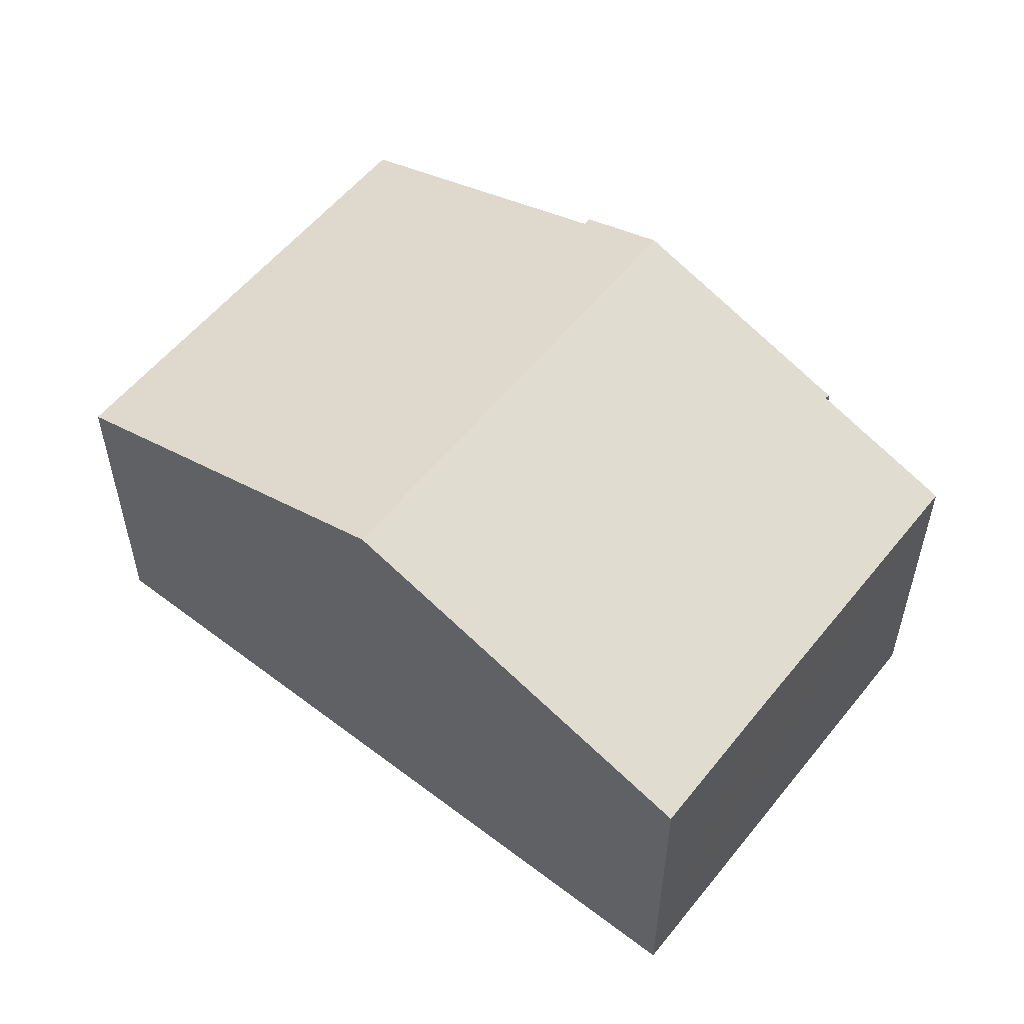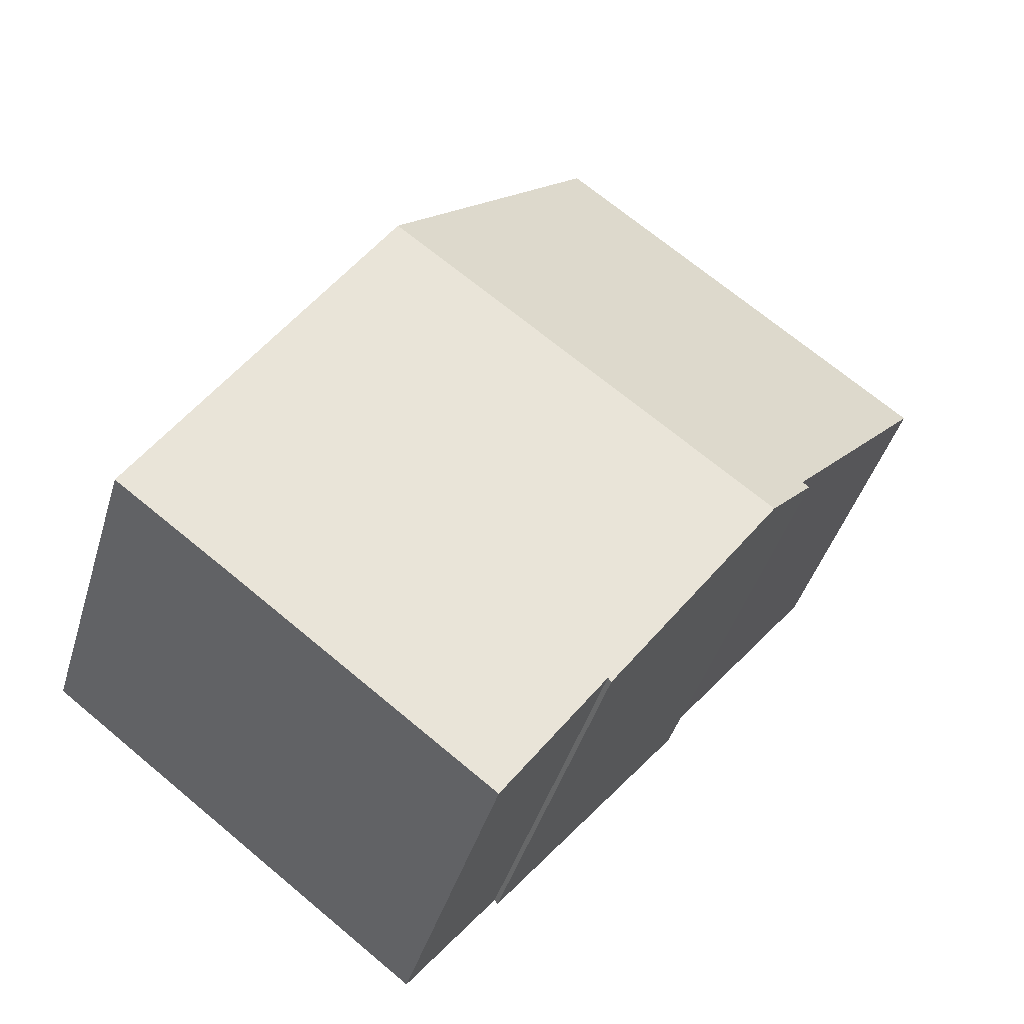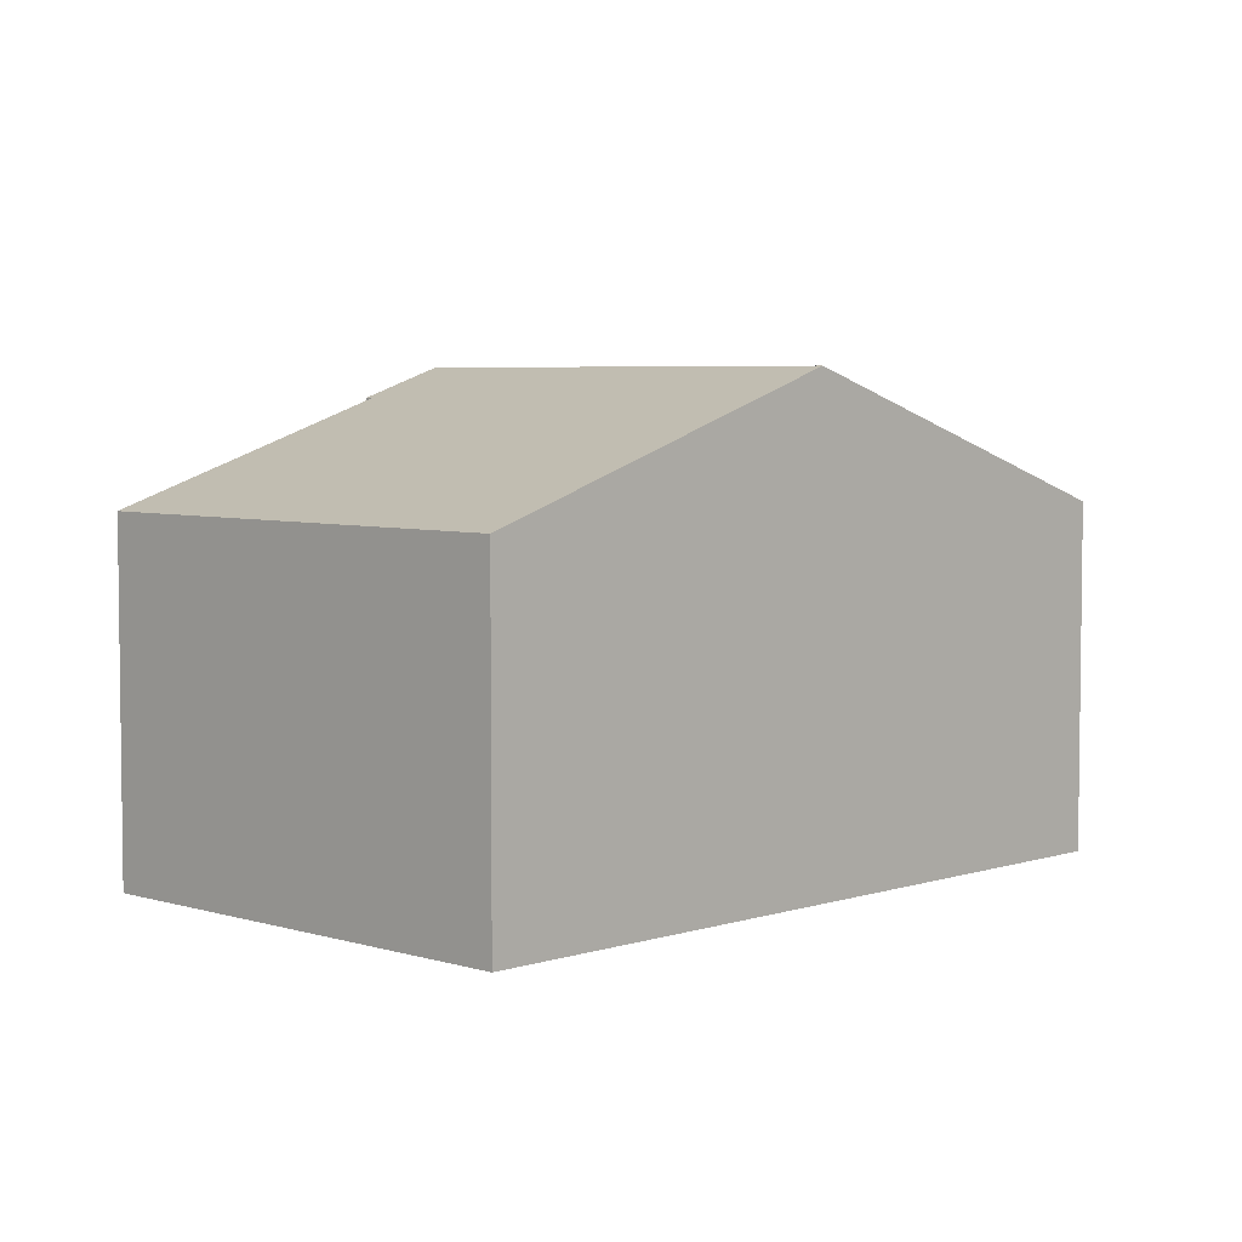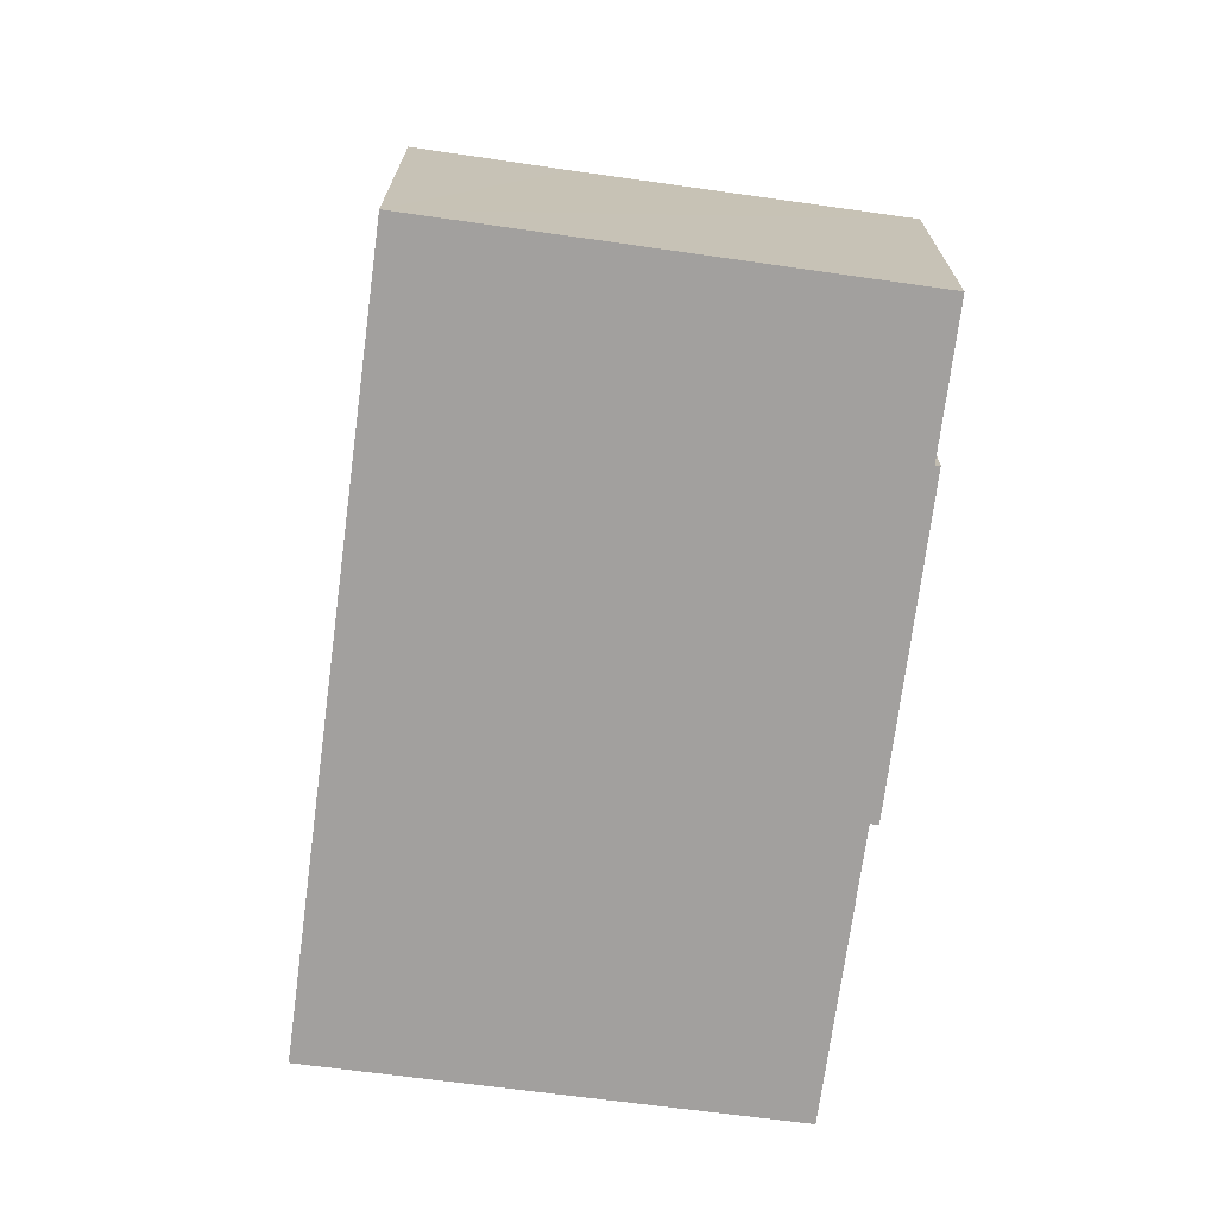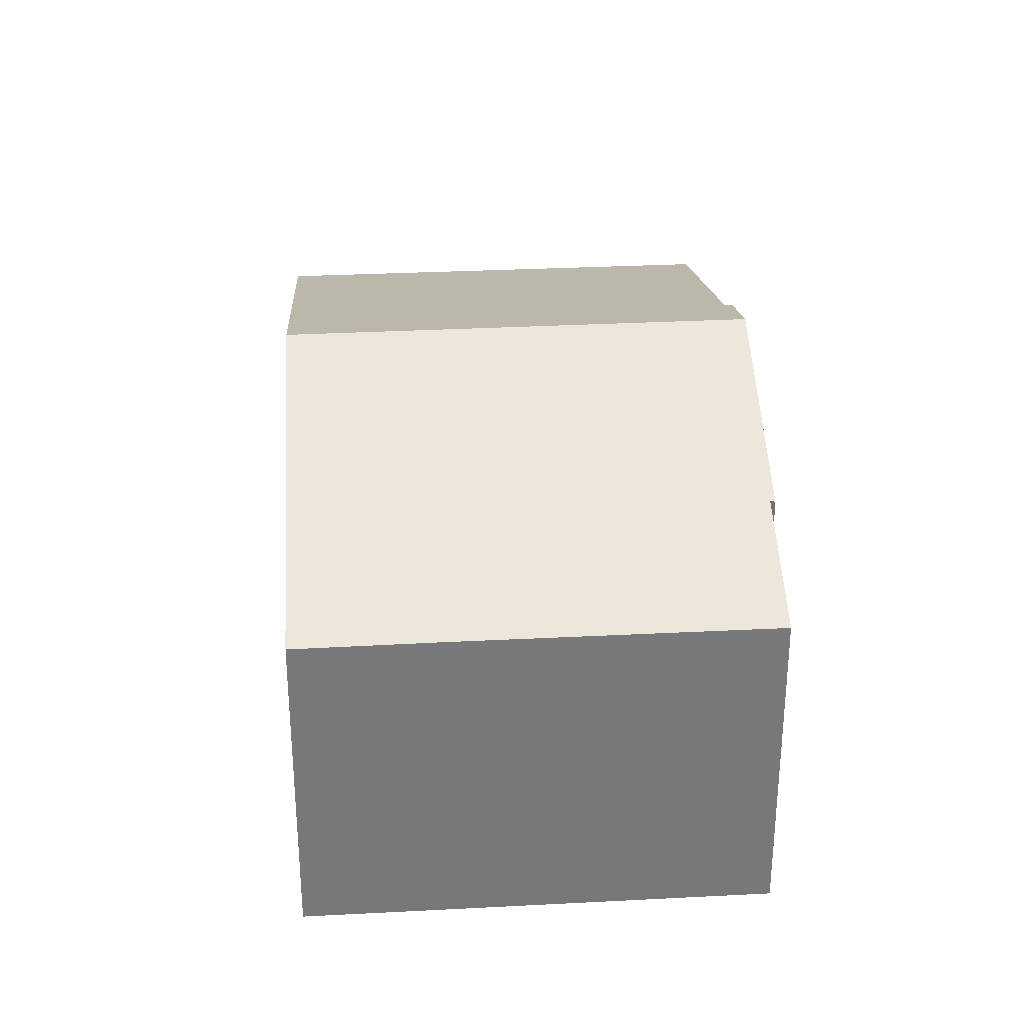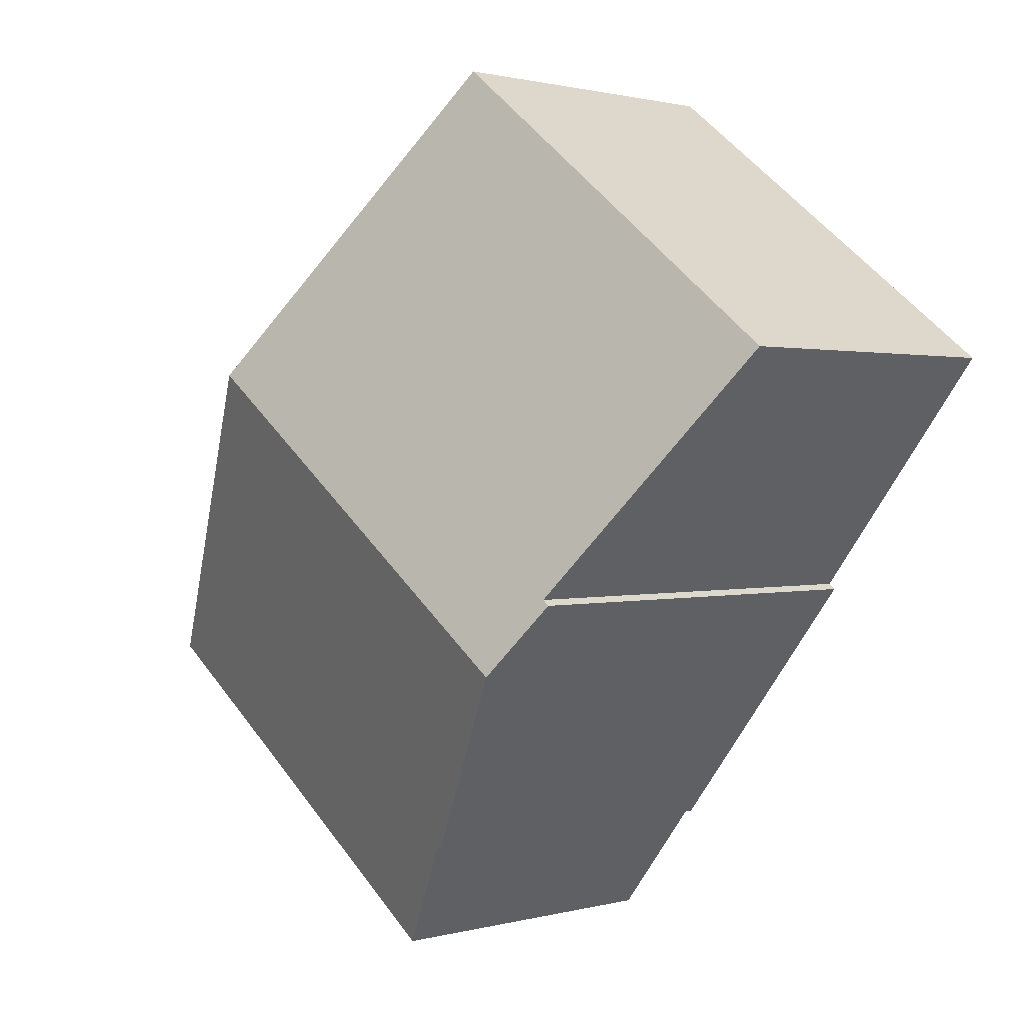
<metadata>
{"format":"obj","ext":"obj","renderer":"f3d","projection":"perspective","resolution":1024,"background":"white","views":[{"elev":56.4,"azim":90.8,"up":"+Y"},{"elev":-42.7,"azim":163.8,"up":"+Z"},{"elev":4.9,"azim":6.4,"up":"+Y"},{"elev":-71.9,"azim":134.7,"up":"+Y"},{"elev":32.8,"azim":138.6,"up":"+Y"},{"elev":1.1,"azim":-134.9,"up":"+Z"}]}
</metadata>
<code>
v  4.798 9.822 -6.517
v  7.972 8.167 -10.4
v  7.904 8.156 -10.49
v  15.44 7.133 -8.661
v  9.905 7.129 -12.88
v  12.99 9.822 -0.287
v  17.99 7.129 -6.733
v  7.965 7.114 6.196
v  3.803 9.213 -4.955
v  0 7.151 4.379e-16
v  3.665 9.215 -5.067
v  7.904 6.426e-16 -10.49
v  3.665 3.103e-16 -5.067
v  4.798 3.991e-16 -6.517
v  3.803 3.034e-16 -4.955
v  0 0 0
v  7.972 6.371e-16 -10.4
v  9.905 7.888e-16 -12.88
v  7.965 -3.794e-16 6.196
v  12.99 1.757e-17 -0.287
v  17.99 4.123e-16 -6.733
v  15.44 5.303e-16 -8.661
g defaultobject
f 1 2 3
f 2 4 5
f 4 2 1
f 4 1 6
f 4 6 7
f 8 9 10
f 9 8 1
f 1 8 6
f 1 11 9
f 12 1 3
f 1 12 11
f 11 12 13
f 13 12 14
f 15 10 9
f 10 15 16
f 5 17 2
f 17 5 18
f 13 9 11
f 9 13 15
f 16 8 10
f 8 16 19
f 19 6 8
f 6 19 7
f 7 19 20
f 7 20 21
f 21 4 7
f 4 21 5
f 5 21 18
f 18 21 22
f 17 3 2
f 3 17 12
f 20 22 21
f 22 20 19
f 22 19 16
f 22 16 18
f 18 16 15
f 18 15 17
f 17 15 12
f 12 15 14
f 13 14 15

</code>
